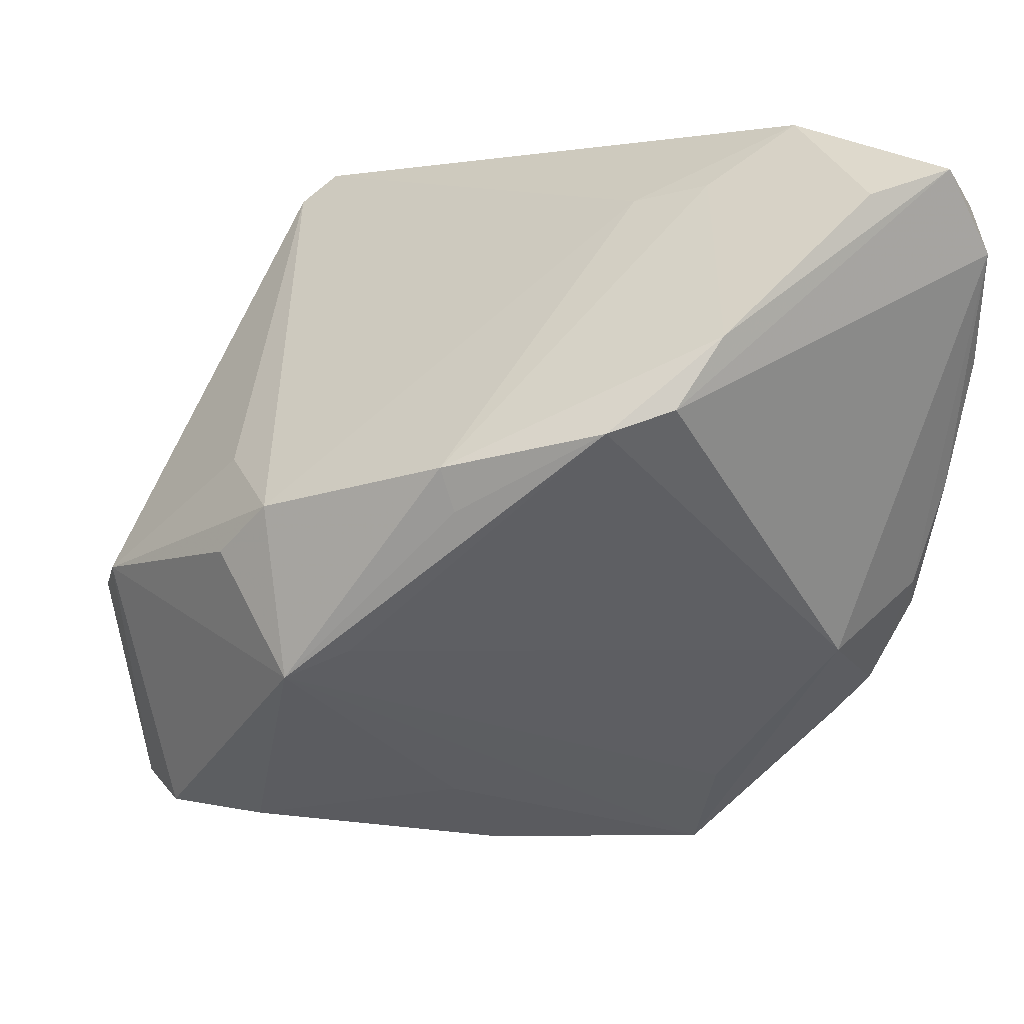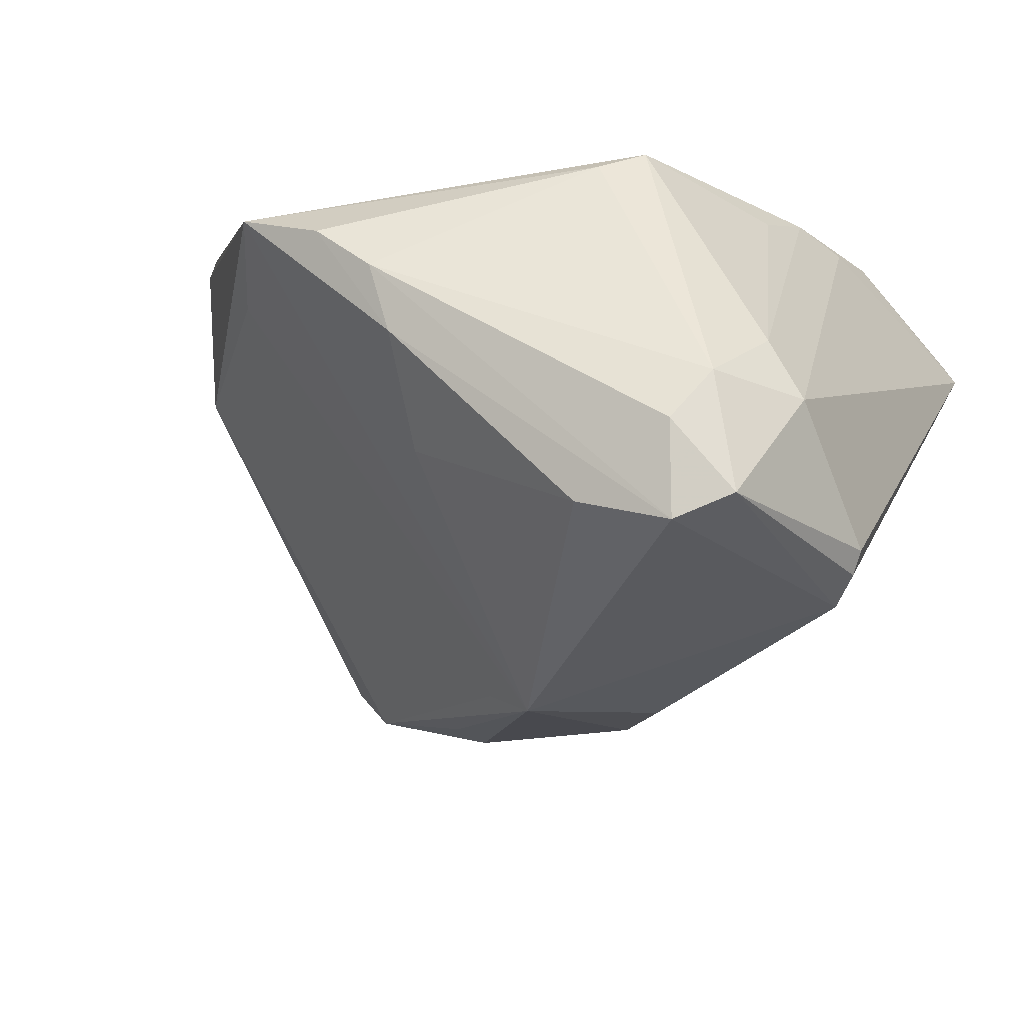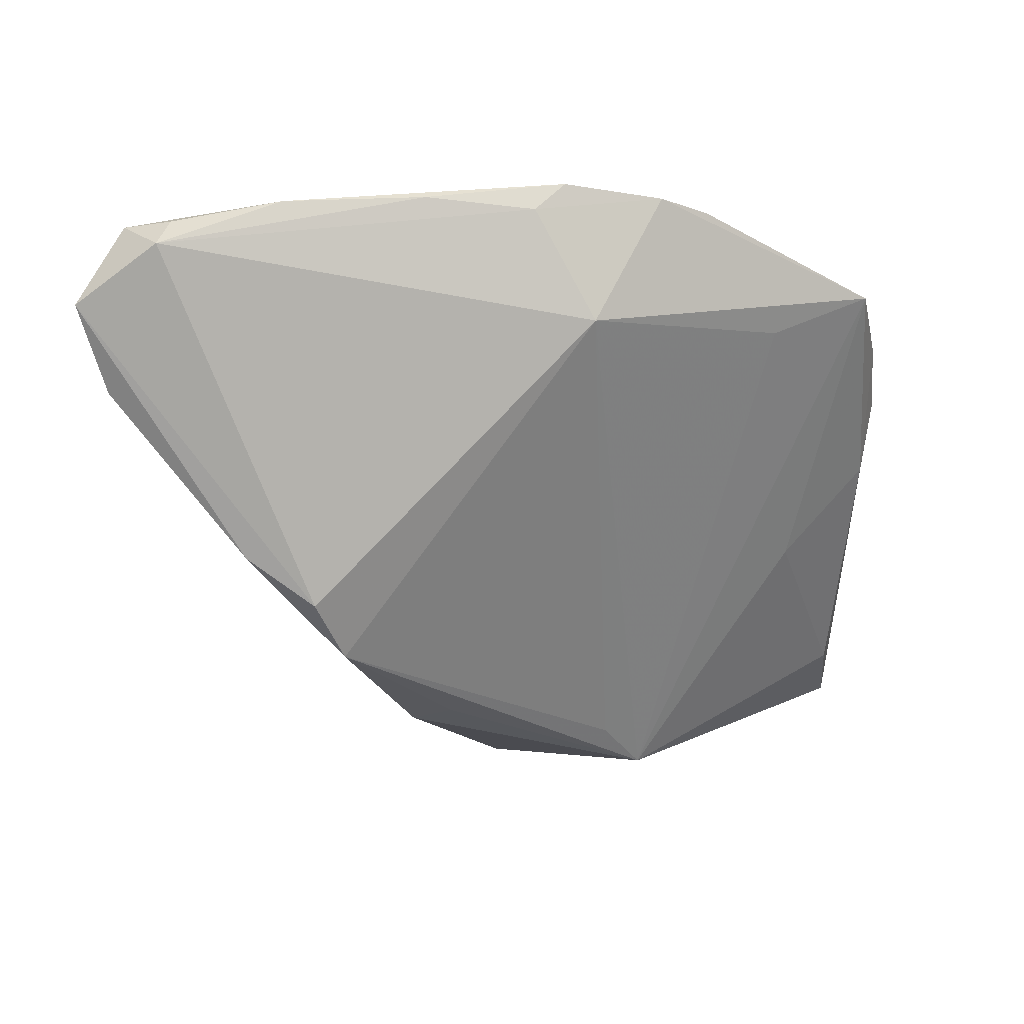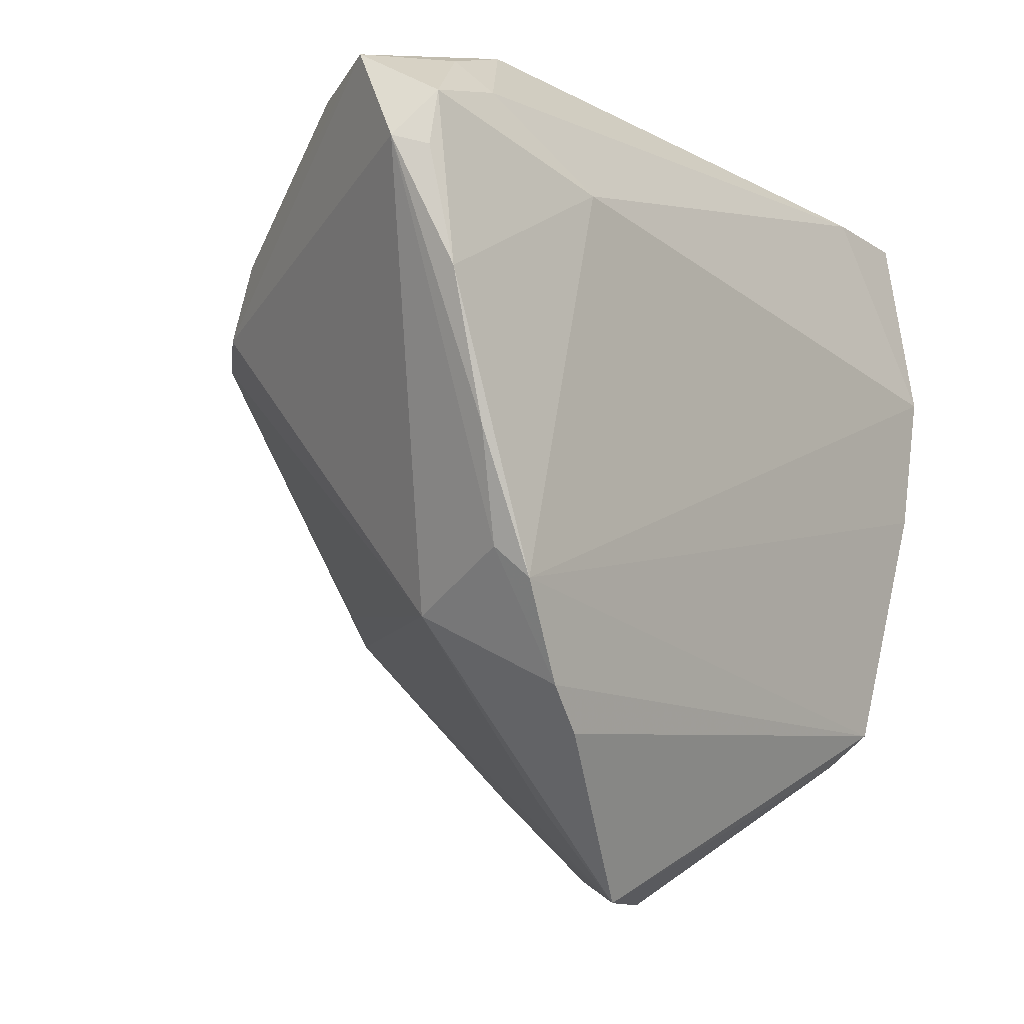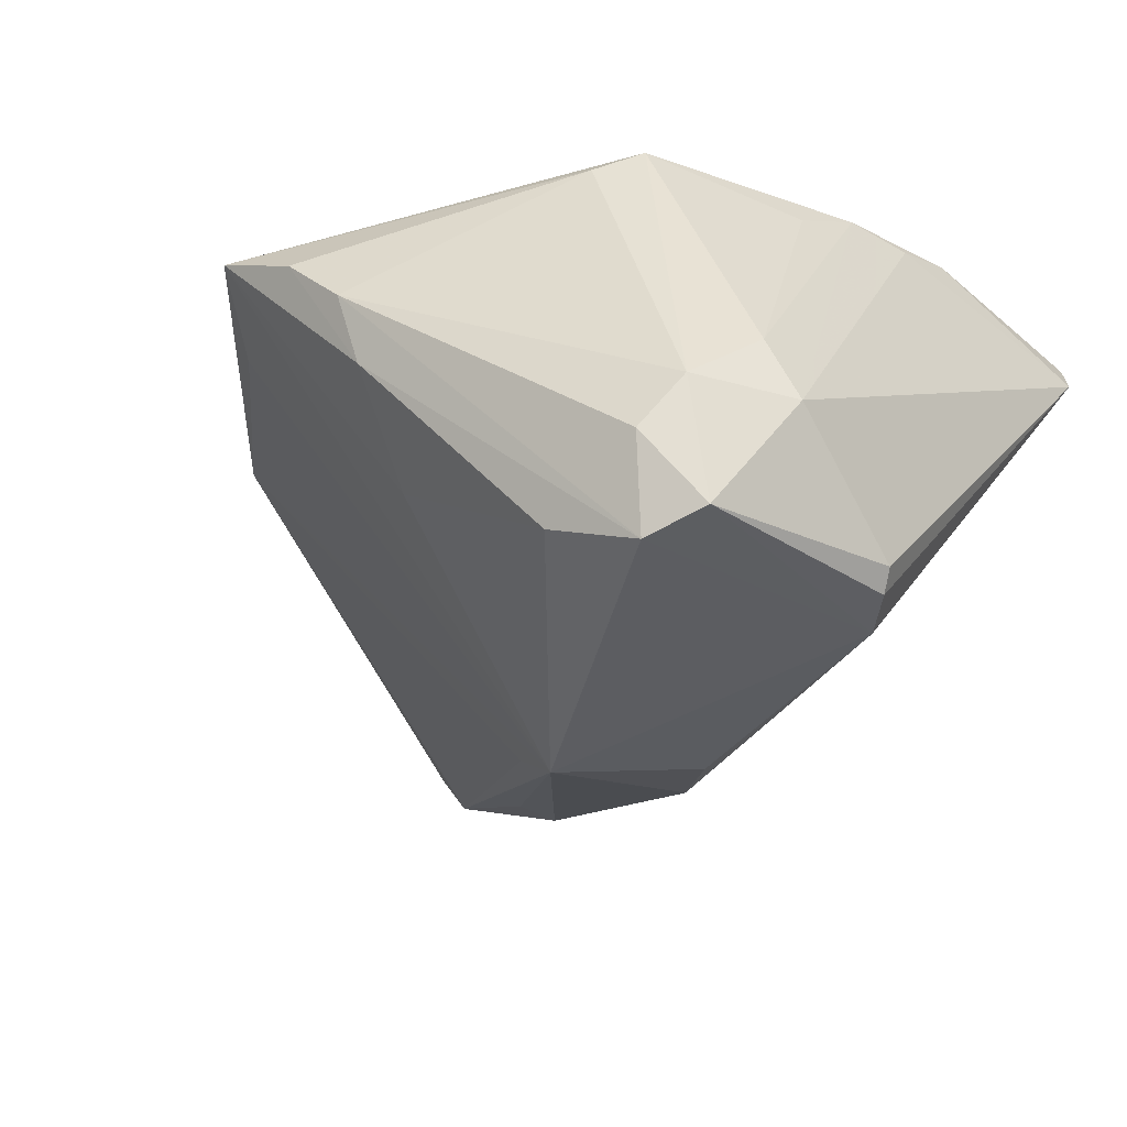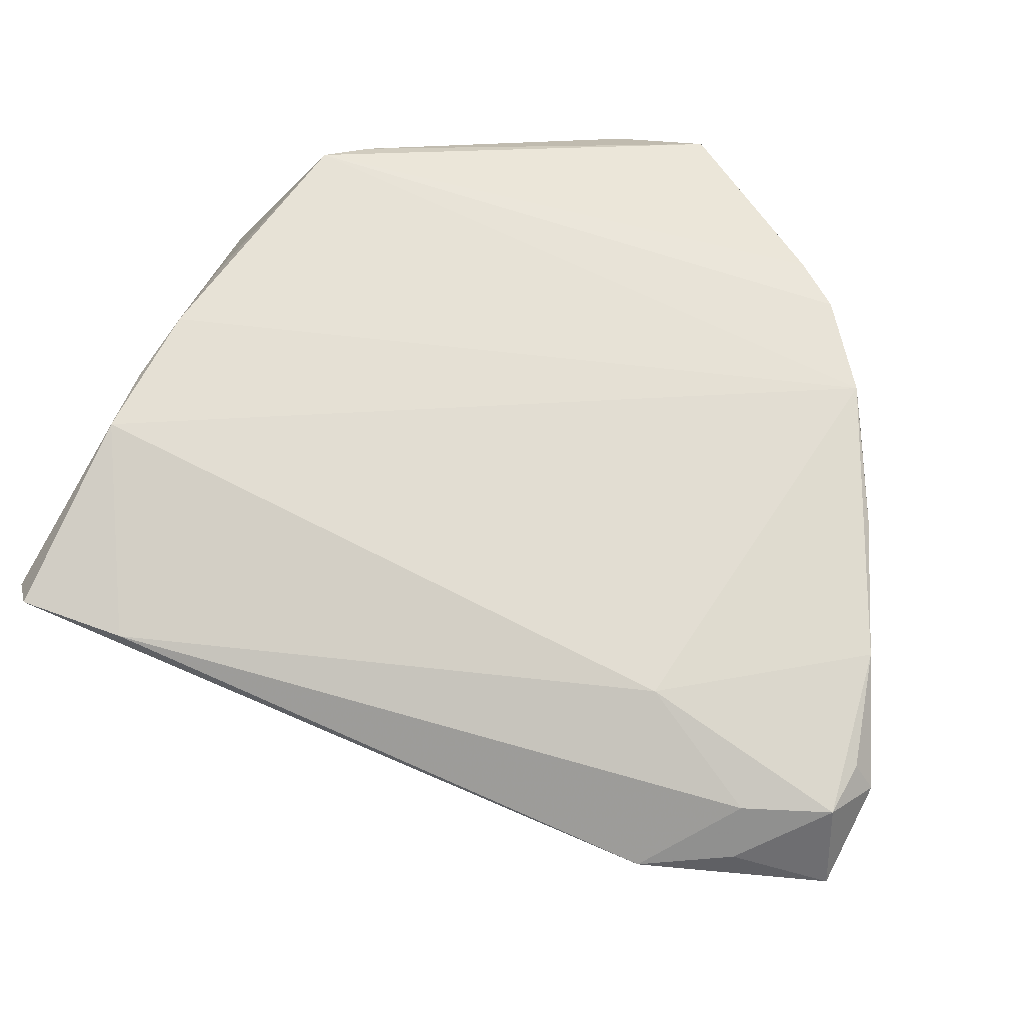
<metadata>
{"format":"obj","ext":"obj","renderer":"f3d","projection":"perspective","resolution":1024,"background":"white","views":[{"elev":12.2,"azim":-144.7,"up":"+Y"},{"elev":-20.7,"azim":26.7,"up":"+Z"},{"elev":-8.9,"azim":-81.4,"up":"+Z"},{"elev":-6.1,"azim":-52.6,"up":"+Y"},{"elev":-23.0,"azim":36.9,"up":"+Z"},{"elev":65.4,"azim":-164.8,"up":"+Z"}]}
</metadata>
<code>
v -0.03709 0.02695 -0.01081
v 0.02803 0.00712 -0.02144
v -0.01137 0.00625 -0.02759
v -0.03438 0.01896 -0.01652
v 0.0463 0.01615 0.03327
v -0.0198 -0.03662 0.01895
v 0.04513 -0.0393 -0.003734
v -0.04216 -0.00917 0.02982
v -0.001968 -0.04899 0.02031
v 0.02833 -0.0325 0.02978
v 0.04298 2.959e-05 0.03327
v -0.05061 0.03314 0.02769
v 0.047 -0.03843 -0.01861
v -0.02587 0.03165 0.03132
v 0.04009 -0.04052 -0.02132
v 0.03775 0.04023 0.0275
v 0.0518 -0.02791 -0.004359
v -0.01263 0.03963 0.008477
v 0.03294 -0.0285 0.03231
v -0.04524 0.04204 0.008345
v -0.03842 -0.01593 0.01684
v 0.007202 -0.04696 0.005909
v 0.04094 -0.04241 -0.009981
v -0.05305 0.03411 0.02444
v -0.02223 0.04193 0.009982
v -0.04933 0.02 0.02998
v -0.05068 0.0446 0.01797
v 0.0482 -0.02922 0.003358
v 0.003058 -0.01223 -0.02953
v 0.005364 -0.03668 -0.005478
v -0.04559 0.003495 0.03086
v -0.04911 0.03935 0.02763
v -0.03501 -0.02374 0.03258
v 0.05305 -0.0136 -0.0185
v 0.05305 0.03531 0.0226
v -0.0393 0.0458 0.02207
v -0.00997 0.01148 -0.02843
v 0.02854 -0.04125 -0.01748
v -0.03044 -0.0289 0.03184
v 0.0216 -0.00209 -0.0315
v 0.04816 -0.009348 -0.02353
v 0.05159 -0.01256 -0.02103
v -0.02863 0.01647 -0.02213
v 0.04184 -0.009547 0.02938
v -0.0132 -0.04809 0.02468
v -0.04049 -0.01258 0.03327
v -0.02868 0.04899 0.01985
v 0.0101 -0.01589 -0.03327
v 0.0145 0.004423 -0.03129
v 0.04559 0.008063 0.03191
v 0.005396 -0.0487 0.01425
v -0.0388 0.04143 0.02703
v 0.05052 0.03891 0.027
f 35 41 2
f 45 21 6
f 43 29 21
f 14 46 5
f 5 16 14
f 24 21 8
f 25 20 47
f 47 18 25
f 25 18 37
f 47 20 27
f 27 36 47
f 47 16 53
f 35 18 53
f 53 18 47
f 53 5 35
f 53 16 5
f 22 38 15
f 3 43 37
f 4 21 24
f 4 43 21
f 24 27 4
f 48 3 37
f 29 43 48
f 43 3 48
f 15 38 48
f 48 41 15
f 48 40 41
f 45 6 48
f 21 29 48
f 48 6 21
f 46 14 26
f 32 27 24
f 36 27 32
f 32 26 14
f 45 19 39
f 5 46 11
f 46 19 11
f 1 27 20
f 1 4 27
f 43 4 1
f 37 43 1
f 1 25 37
f 20 25 1
f 49 48 37
f 40 48 49
f 35 2 49
f 49 2 41
f 41 40 49
f 49 18 35
f 37 18 49
f 38 22 30
f 30 48 38
f 30 22 45
f 45 48 30
f 31 8 46
f 46 26 31
f 24 8 31
f 31 26 24
f 24 26 12
f 12 32 24
f 26 32 12
f 52 14 16
f 52 32 14
f 52 16 47
f 47 36 52
f 36 32 52
f 33 19 46
f 33 39 19
f 33 8 21
f 46 8 33
f 33 21 45
f 45 39 33
f 5 11 50
f 50 11 17
f 35 5 50
f 50 17 35
f 17 11 28
f 19 7 28
f 28 7 17
f 17 7 13
f 15 41 13
f 51 22 15
f 44 11 19
f 19 28 44
f 44 28 11
f 17 13 34
f 35 17 34
f 23 51 15
f 7 51 23
f 15 13 23
f 23 13 7
f 45 22 9
f 22 51 9
f 10 7 19
f 10 51 7
f 10 9 51
f 10 19 45
f 45 9 10
f 42 13 41
f 42 34 13
f 42 41 35
f 35 34 42

</code>
